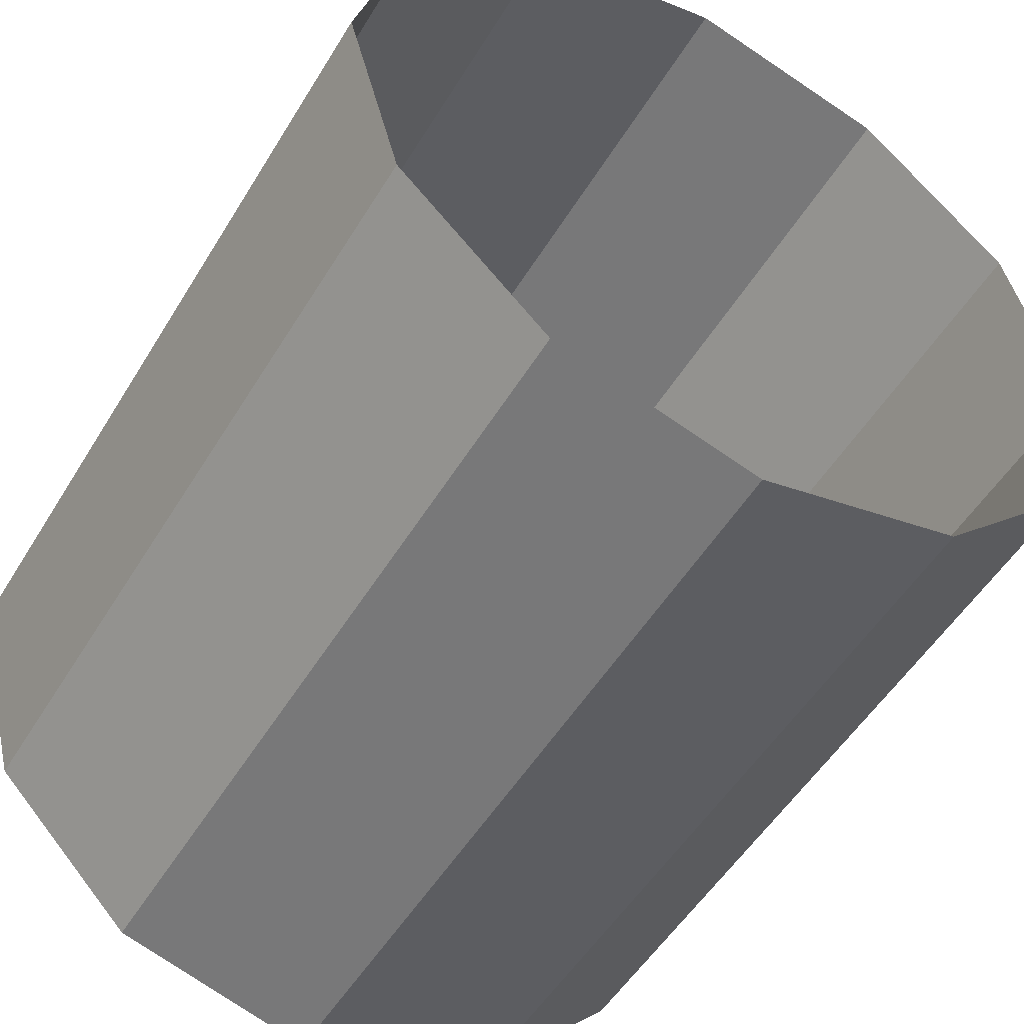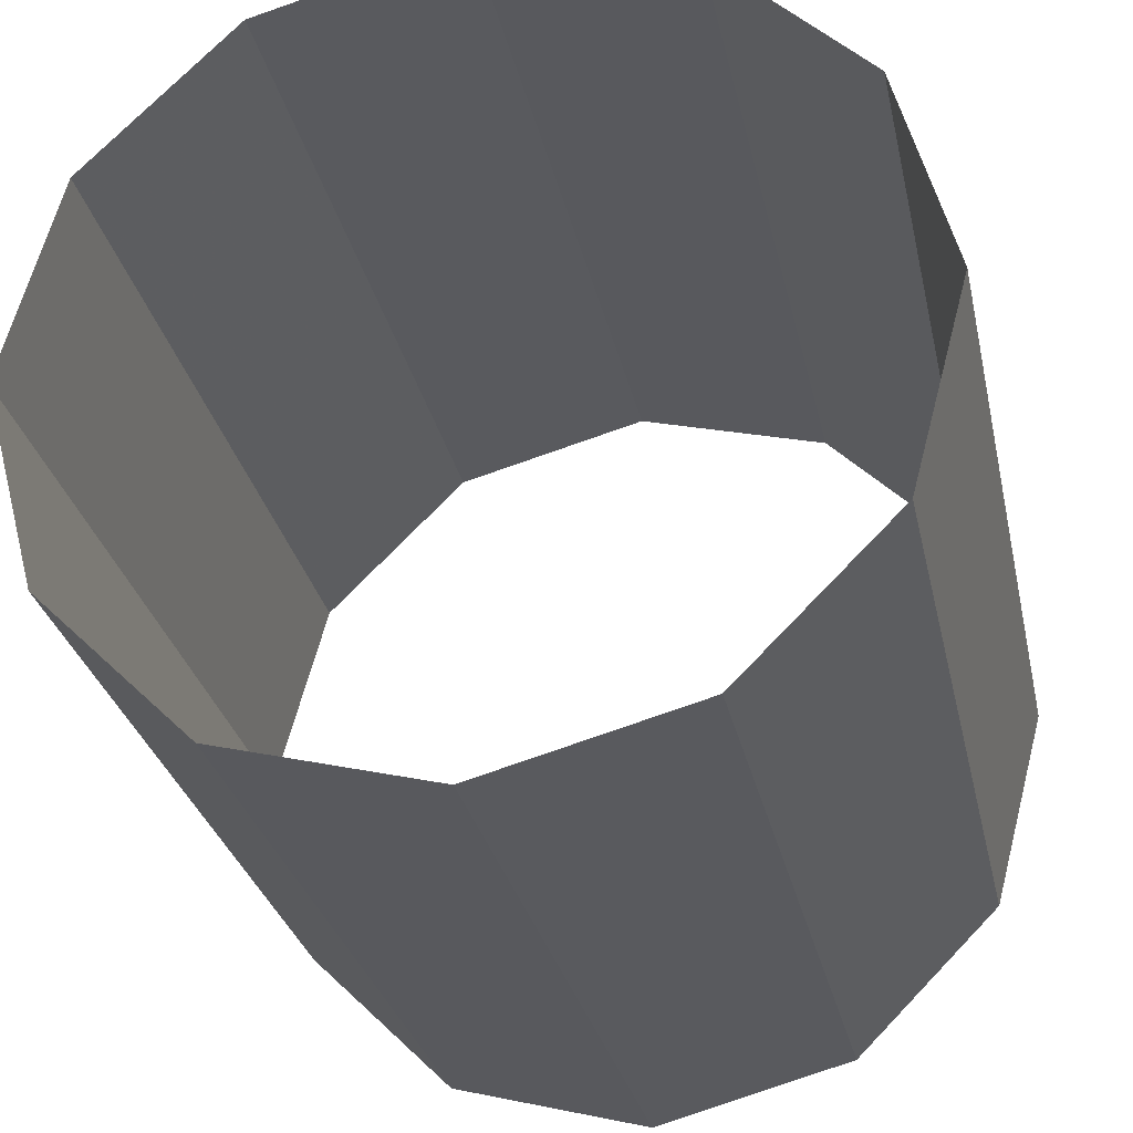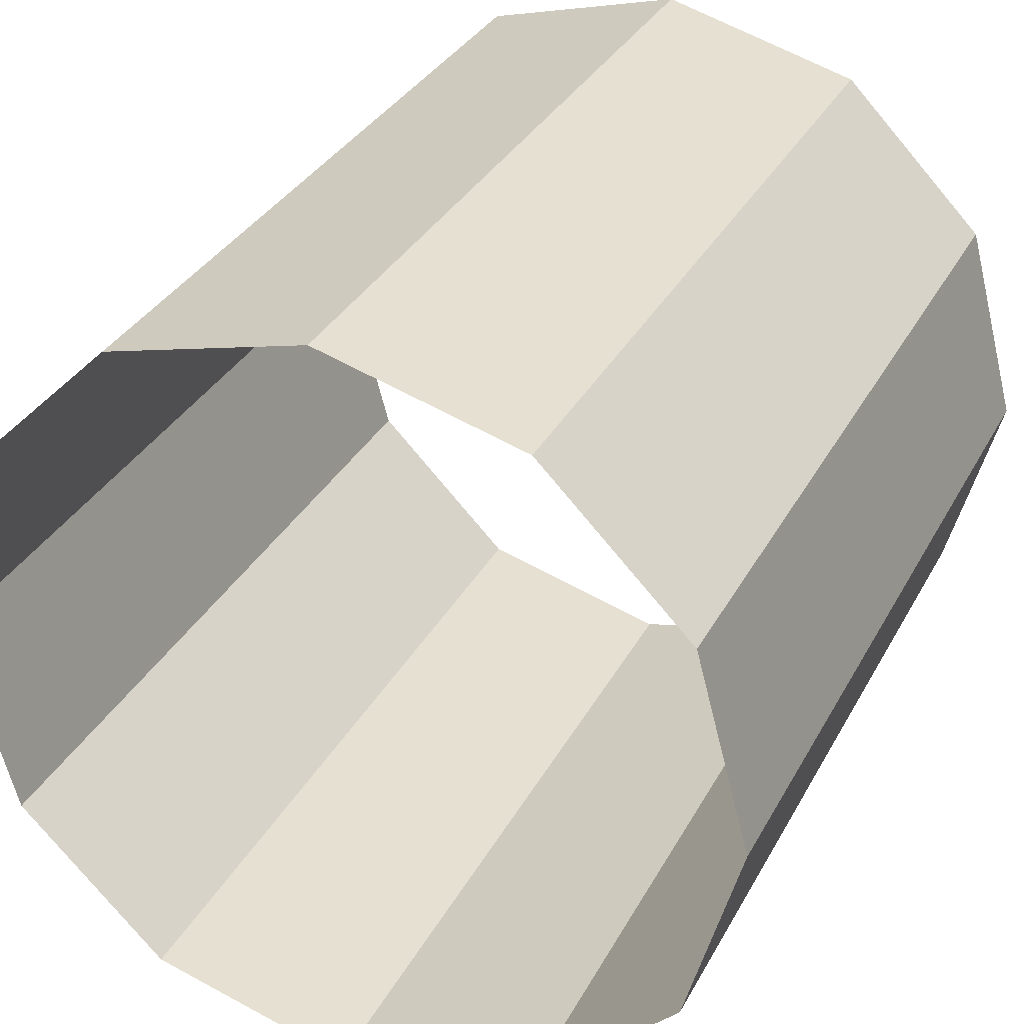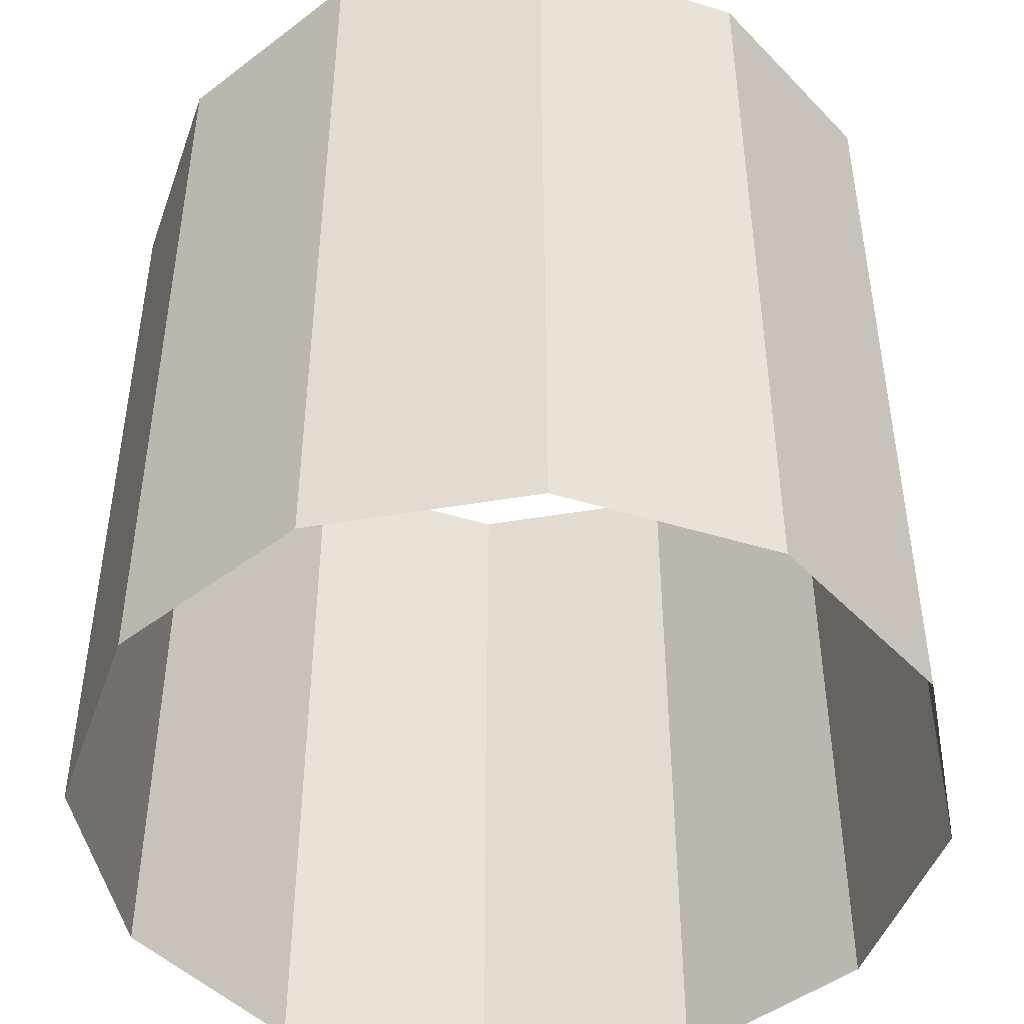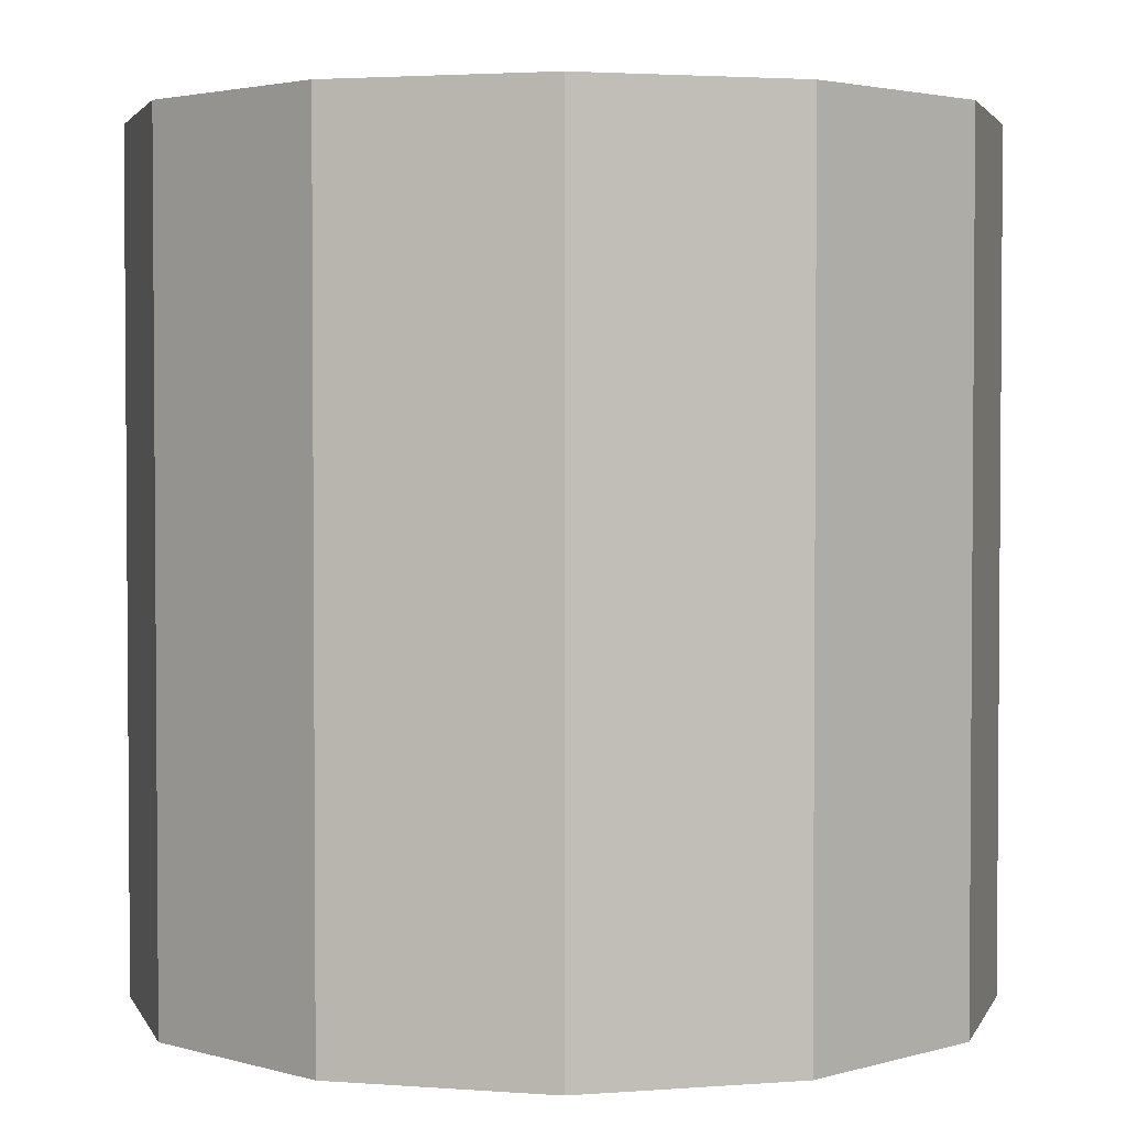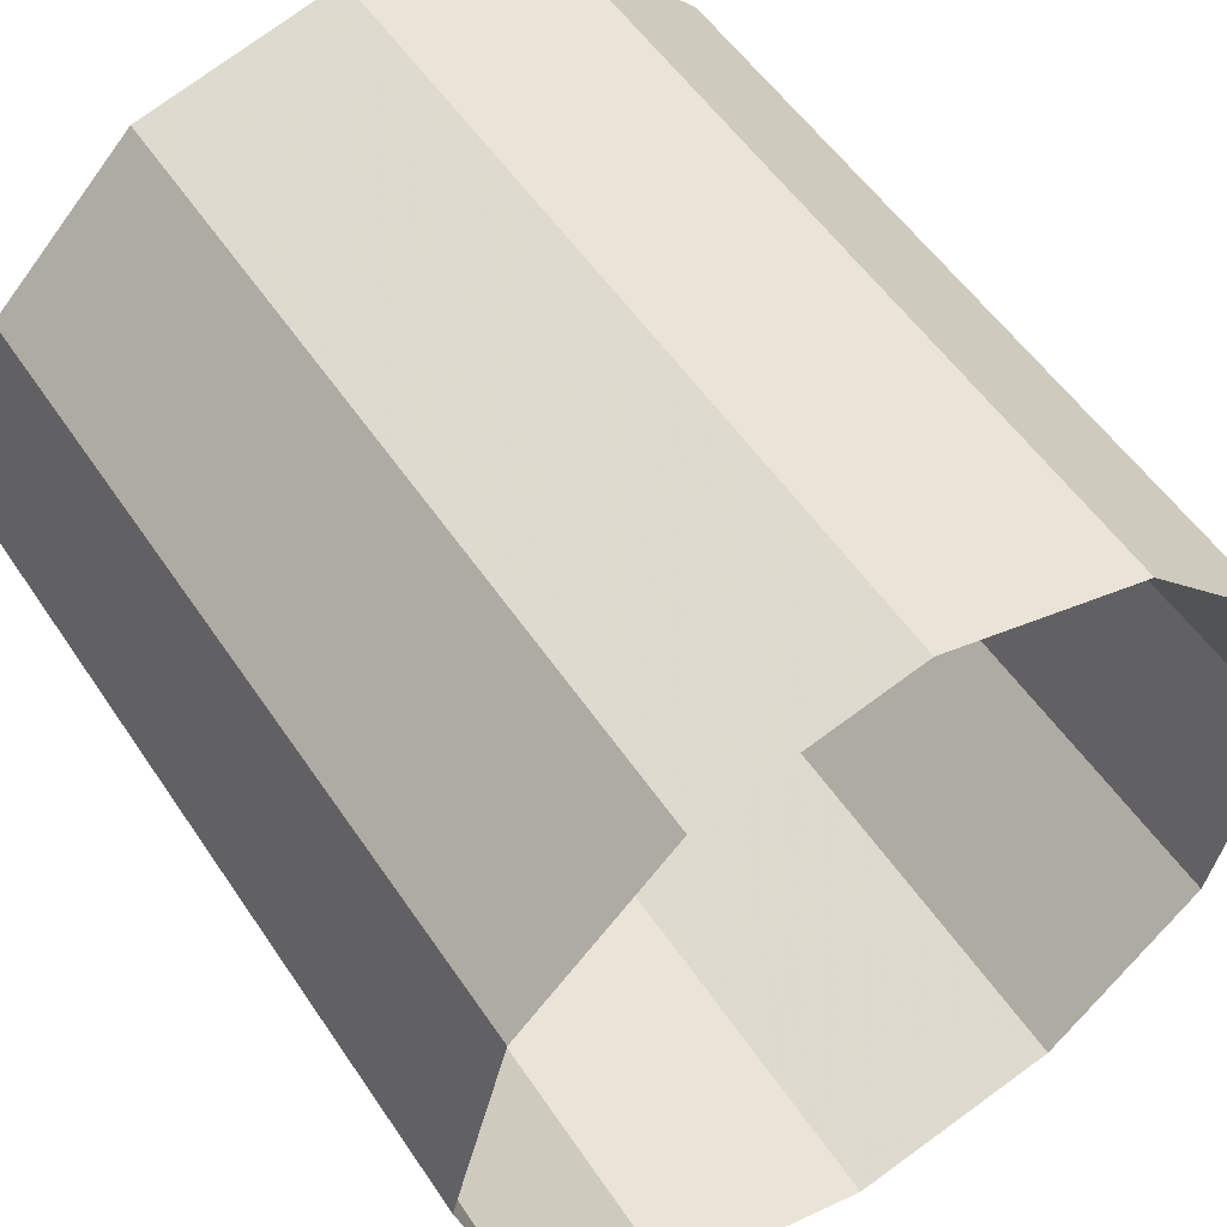
<metadata>
{"format":"obj","ext":"obj","renderer":"f3d","projection":"perspective","resolution":1024,"background":"white","views":[{"elev":-52.1,"azim":149.5,"up":"+Z"},{"elev":-29.1,"azim":-168.1,"up":"+Z"},{"elev":33.2,"azim":24.5,"up":"+Z"},{"elev":-46.6,"azim":145.9,"up":"+Y"},{"elev":2.7,"azim":-90.1,"up":"+Y"},{"elev":53.2,"azim":147.1,"up":"+Z"}]}
</metadata>
<code>
g
v 0.5 0.5 0
v 0.433 0.5 -0.25
v 0.25 0.5 -0.433
v -2.186e-08 0.5 -0.5
v -0.25 0.5 -0.433
v -0.433 0.5 -0.25
v -0.5 0.5 4.371e-08
v -0.433 0.5 0.25
v -0.25 0.5 0.433
v 5.962e-09 0.5 0.5
v 0.25 0.5 0.433
v 0.433 0.5 0.25
v 0.5 -0.5 0
v 0.433 -0.5 -0.25
v 0.25 -0.5 -0.433
v -2.186e-08 -0.5 -0.5
v -0.25 -0.5 -0.433
v -0.433 -0.5 -0.25
v -0.5 -0.5 4.371e-08
v -0.433 -0.5 0.25
v -0.25 -0.5 0.433
v 5.962e-09 -0.5 0.5
v 0.25 -0.5 0.433
v 0.433 -0.5 0.25
g
f 1 13 14 2
f 2 14 15 3
f 3 15 16 4
f 4 16 17 5
f 5 17 18 6
f 6 18 19 7
f 7 19 20 8
f 8 20 21 9
f 9 21 22 10
f 10 22 23 11
f 11 23 24 12
f 12 24 13 1

</code>
